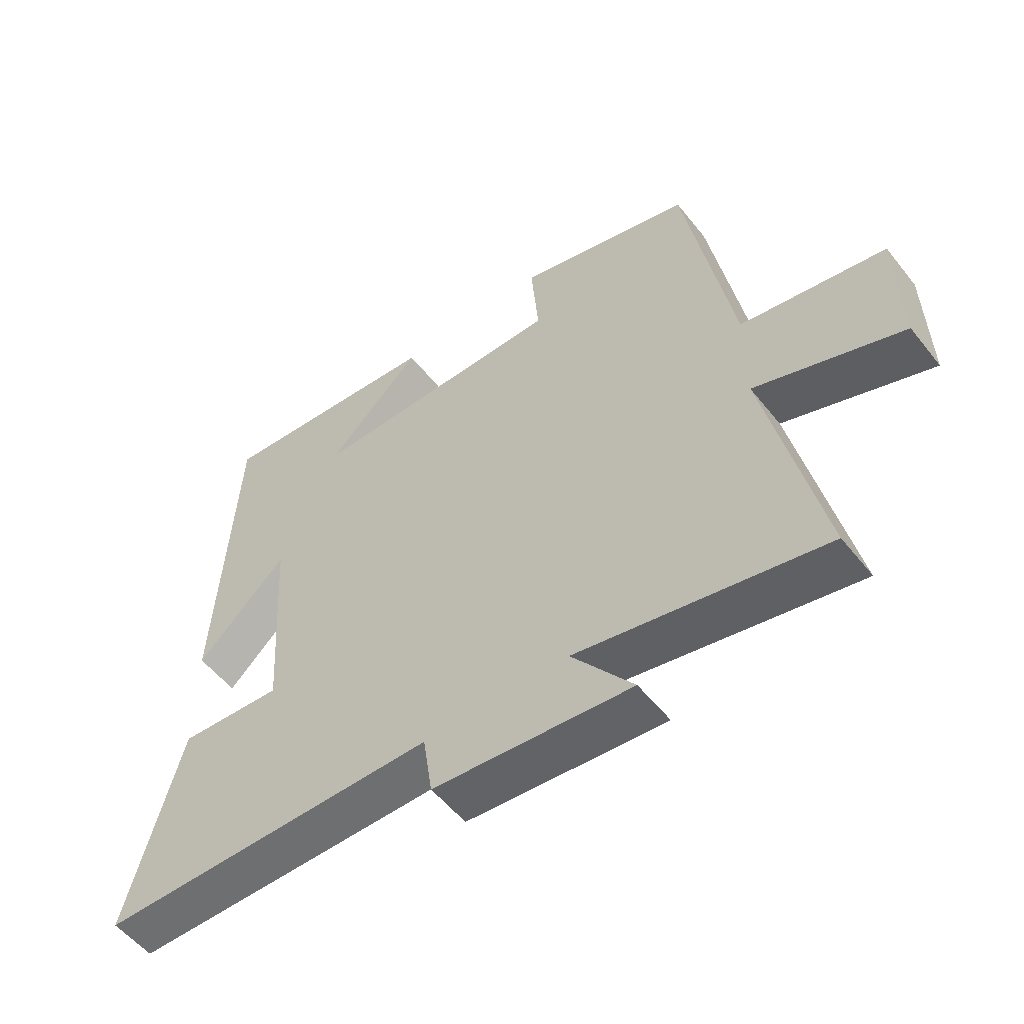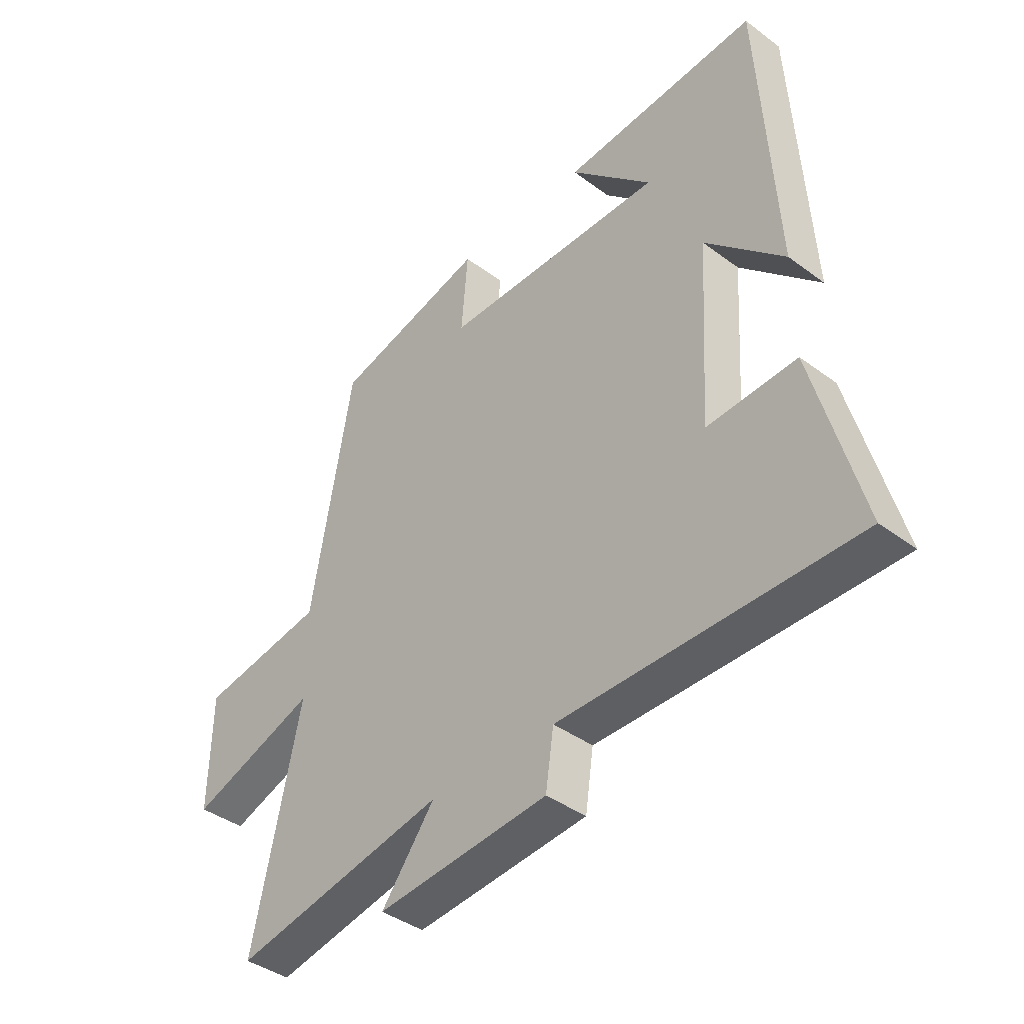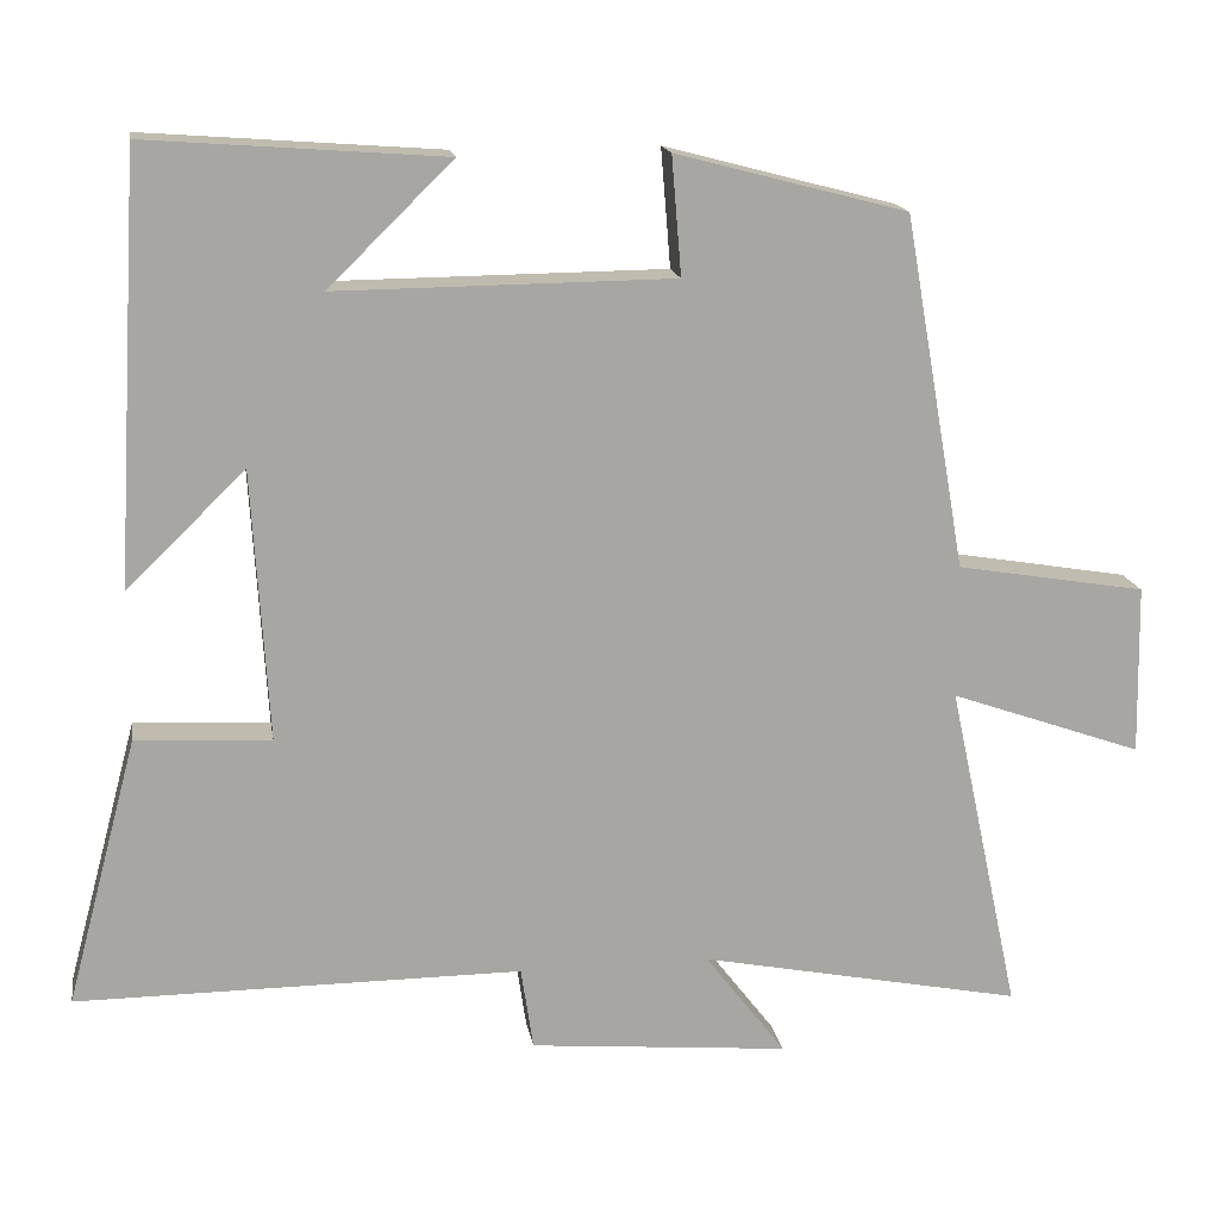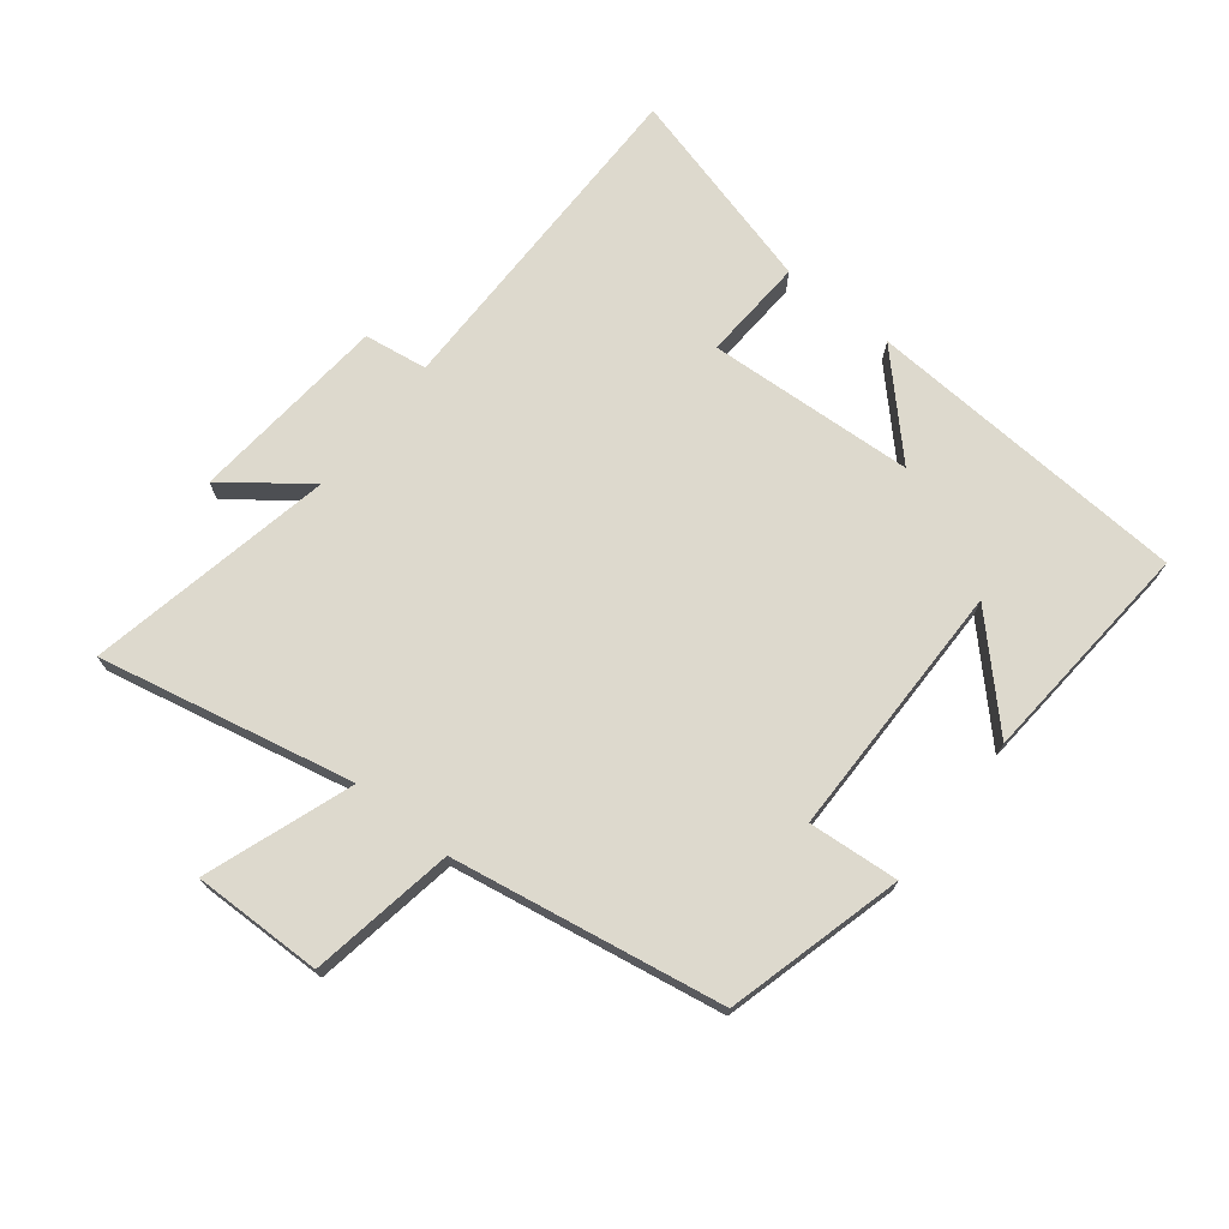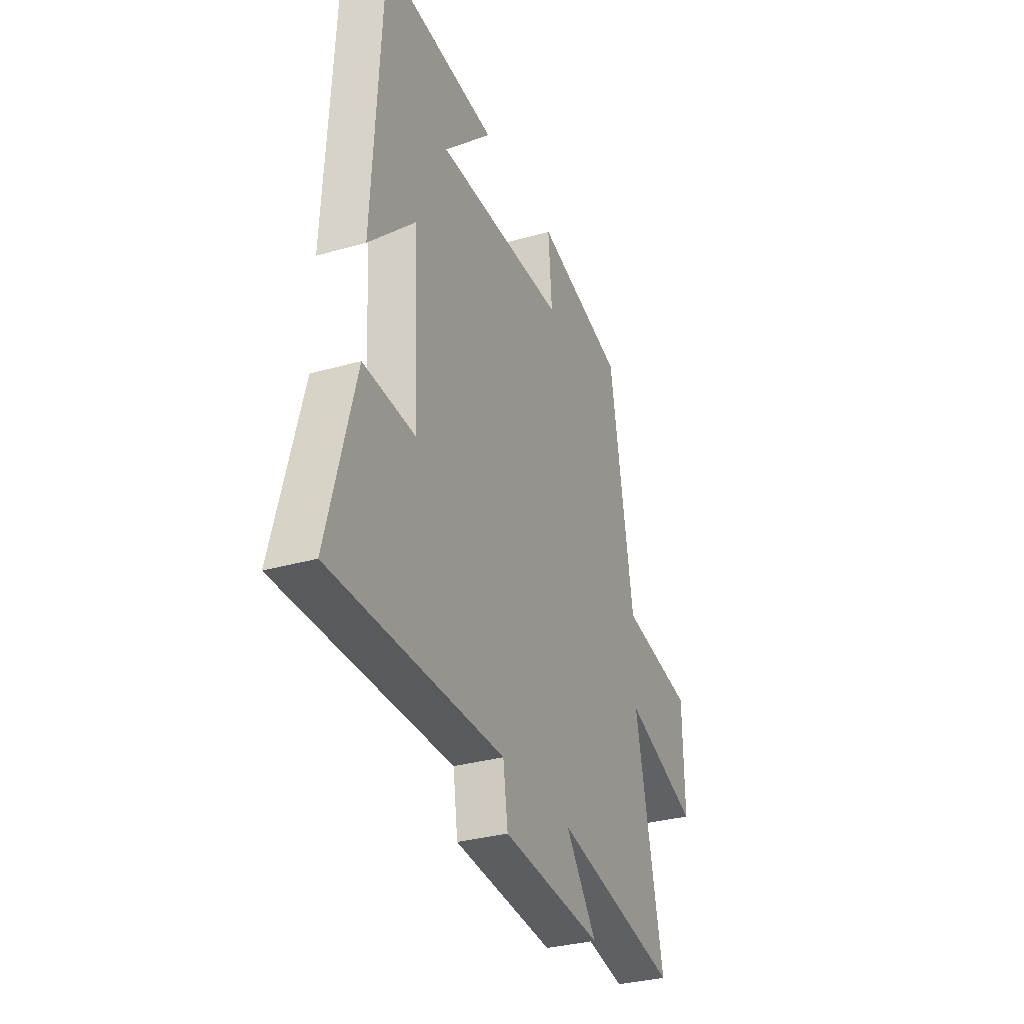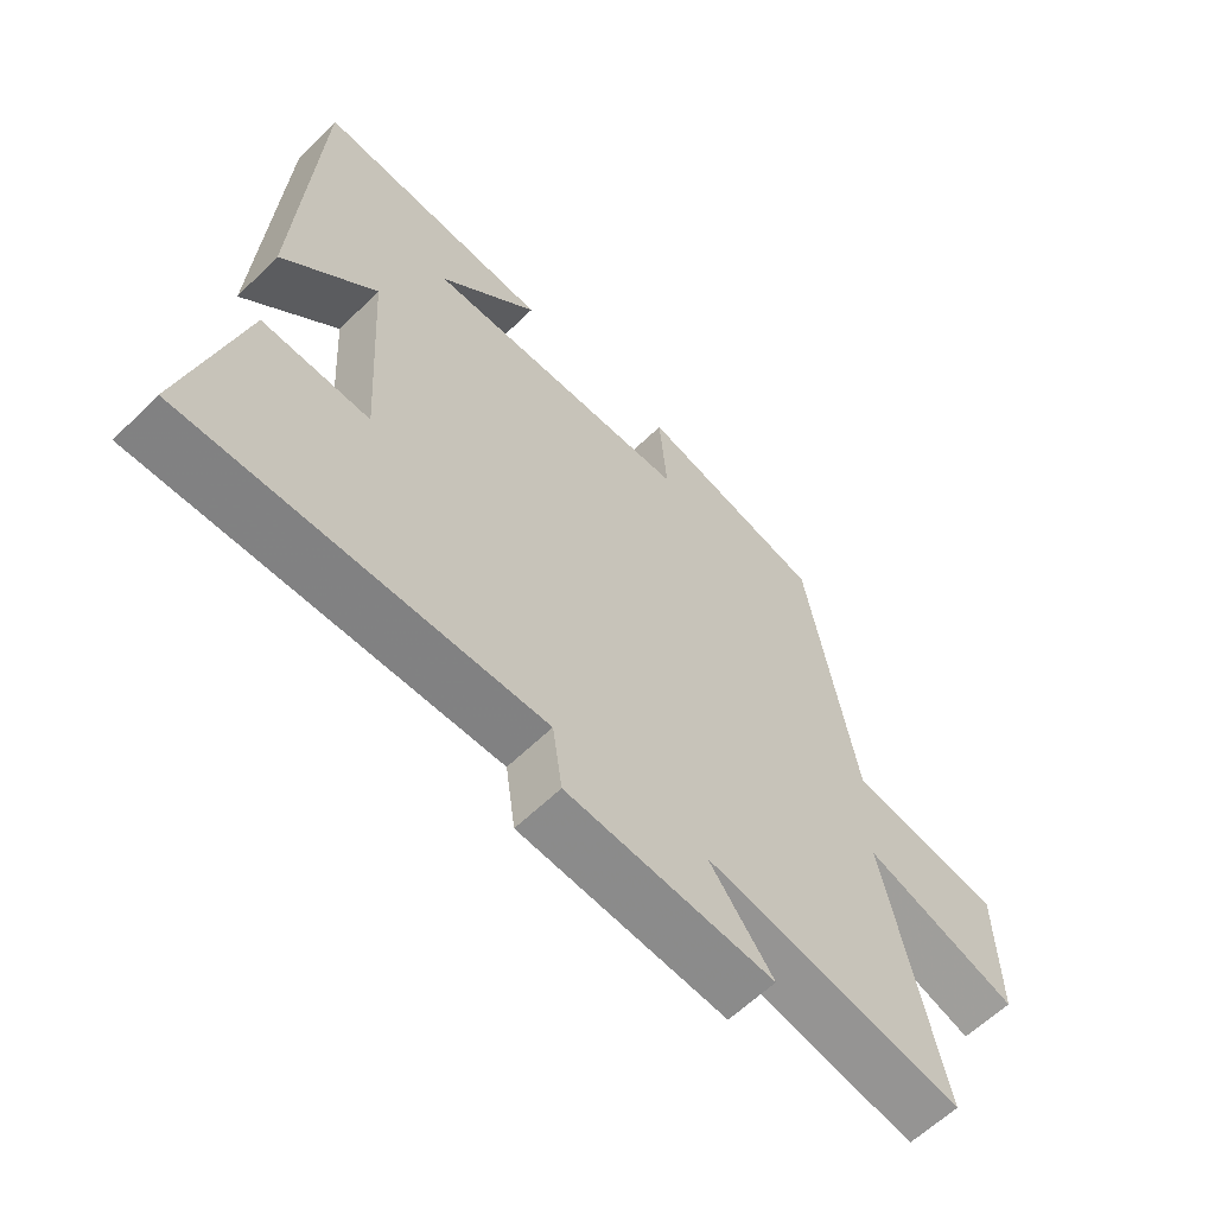
<metadata>
{"format":"obj","ext":"obj","renderer":"f3d","projection":"perspective","resolution":1024,"background":"white","views":[{"elev":-54.3,"azim":-142.4,"up":"+Z"},{"elev":-40.3,"azim":47.6,"up":"+Z"},{"elev":16.1,"azim":170.8,"up":"+Z"},{"elev":72.0,"azim":-51.5,"up":"+Y"},{"elev":-31.9,"azim":112.0,"up":"+Z"},{"elev":-60.7,"azim":134.9,"up":"+Z"}]}
</metadata>
<code>
v -0.424 0.07 0.426
v -0.141 0.07 0.5
v -0.153 0.07 0.355
v 0.259 0.07 0.351
v 0.107 0.07 0.5
v 0.47 0.07 0.527
v 0.5 0.07 0.007
v 0.355 0.07 0.148
v 0.335 0.07 -0.184
v 0.5 0.07 -0.175
v 0.587 0.07 -0.502
v 0.042 0.07 -0.5
v 0.027 0.07 -0.601
v -0.291 0.07 -0.629
v -0.192 0.07 -0.5
v -0.588 0.07 -0.578
v -0.5 0.07 -0.171
v -0.736 0.07 -0.254
v -0.732 0.07 -0.046
v -0.5 0.07 -0.007
v -0.424 0 0.426
v -0.141 0 0.5
v -0.153 0 0.355
v 0.259 0 0.351
v 0.107 0 0.5
v 0.47 0 0.527
v 0.5 0 0.007
v 0.355 0 0.148
v 0.335 0 -0.184
v 0.5 0 -0.175
v 0.587 0 -0.502
v 0.042 0 -0.5
v 0.027 0 -0.601
v -0.291 0 -0.629
v -0.192 0 -0.5
v -0.588 0 -0.578
v -0.5 0 -0.171
v -0.736 0 -0.254
v -0.732 0 -0.046
v -0.5 0 -0.007
f 17 18 19 20
f 1 2 3
f 20 1 3
f 17 20 3
f 17 3 4
f 16 17 4
f 15 16 4
f 12 13 14 15
f 12 15 4
f 9 10 11 12
f 8 9 12 4
f 7 8 4
f 6 7 4
f 4 5 6
f 40 39 38 37
f 23 22 21
f 23 21 40
f 23 40 37
f 24 23 37
f 24 37 36
f 24 36 35
f 35 34 33 32
f 24 35 32
f 32 31 30 29
f 24 32 29 28
f 24 28 27
f 24 27 26
f 26 25 24
f 1 21 22 2
f 2 22 23 3
f 3 23 24 4
f 4 24 25 5
f 5 25 26 6
f 6 26 27 7
f 7 27 28 8
f 8 28 29 9
f 9 29 30 10
f 10 30 31 11
f 11 31 32 12
f 12 32 33 13
f 13 33 34 14
f 14 34 35 15
f 15 35 36 16
f 16 36 37 17
f 17 37 38 18
f 18 38 39 19
f 19 39 40 20
f 20 40 21 1

</code>
